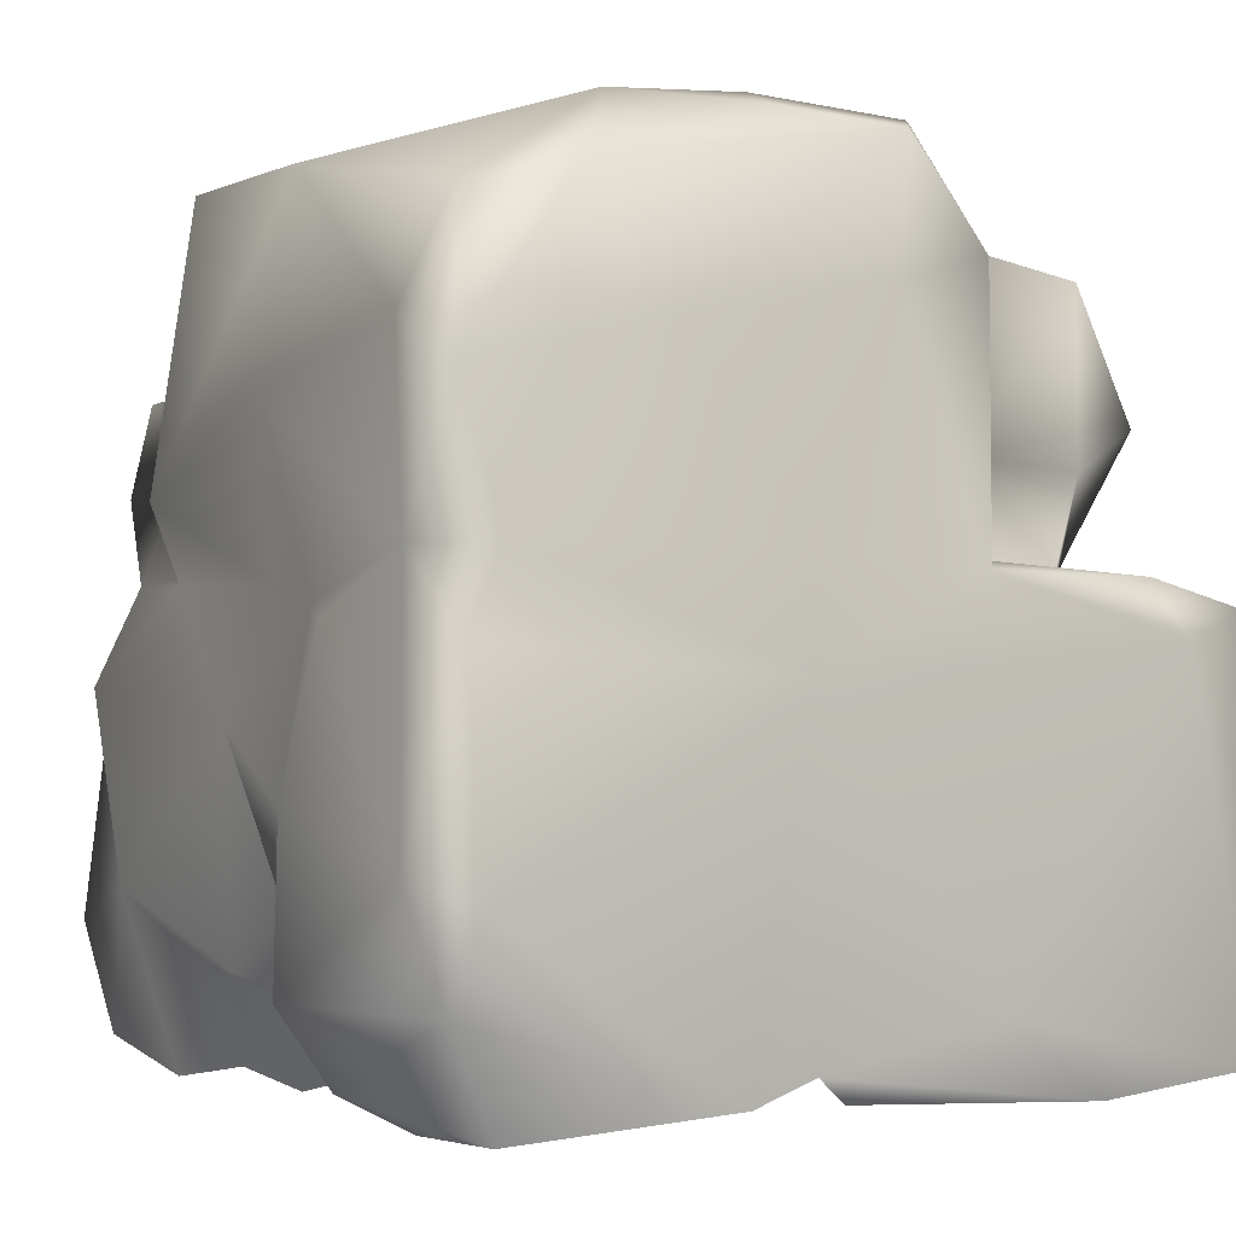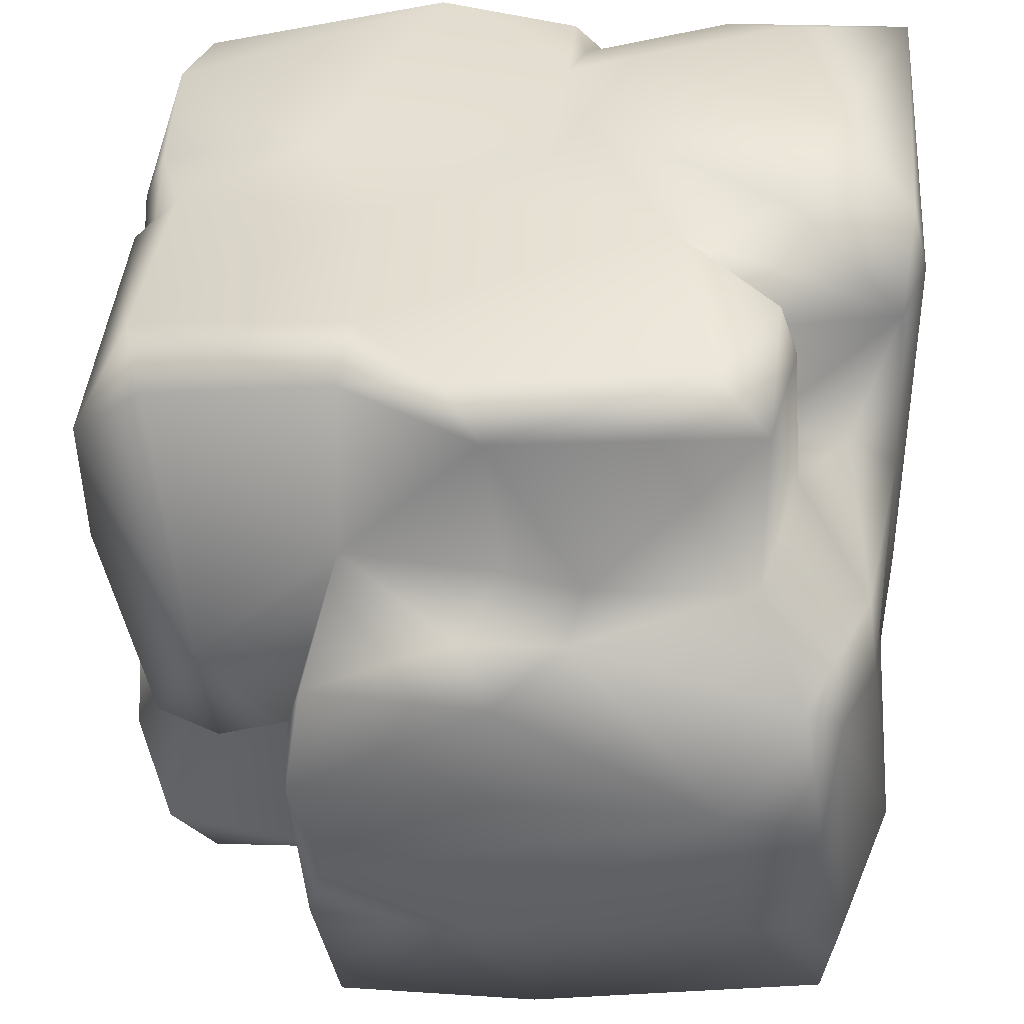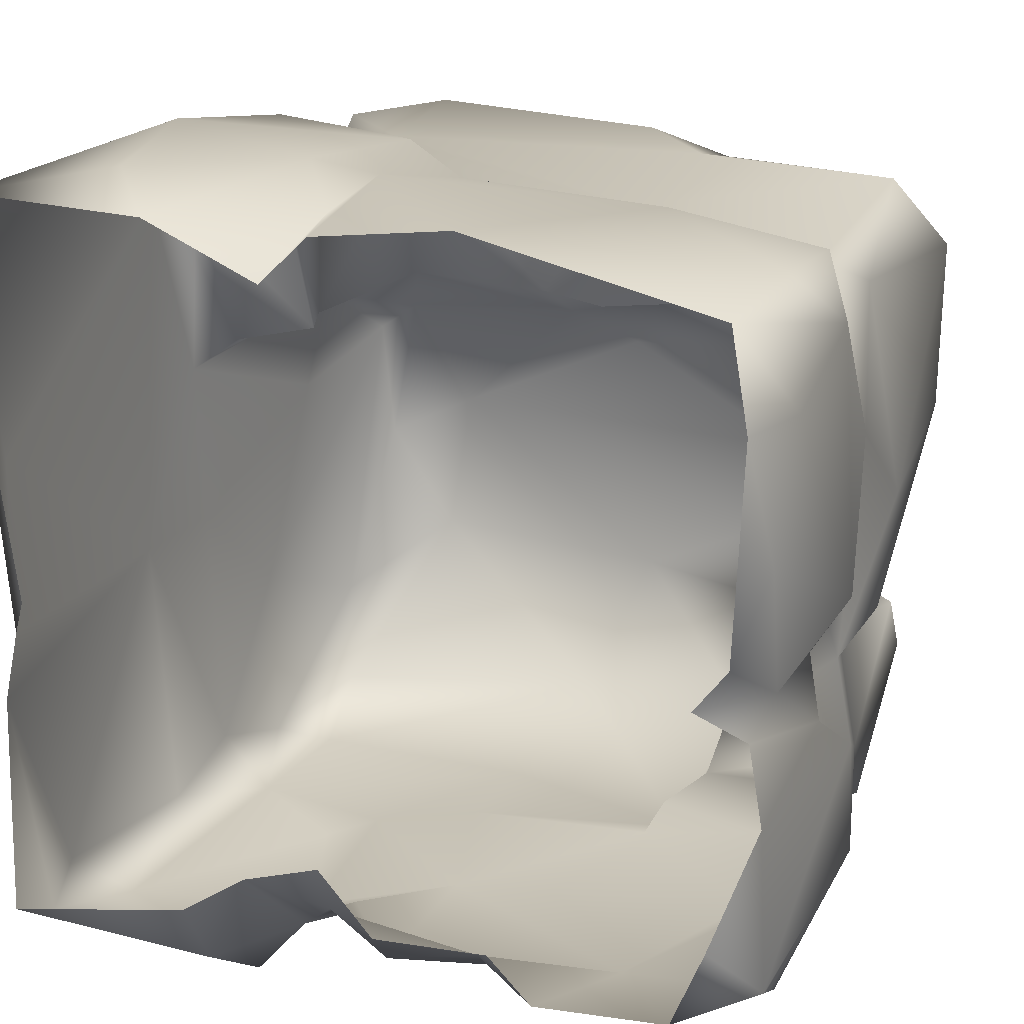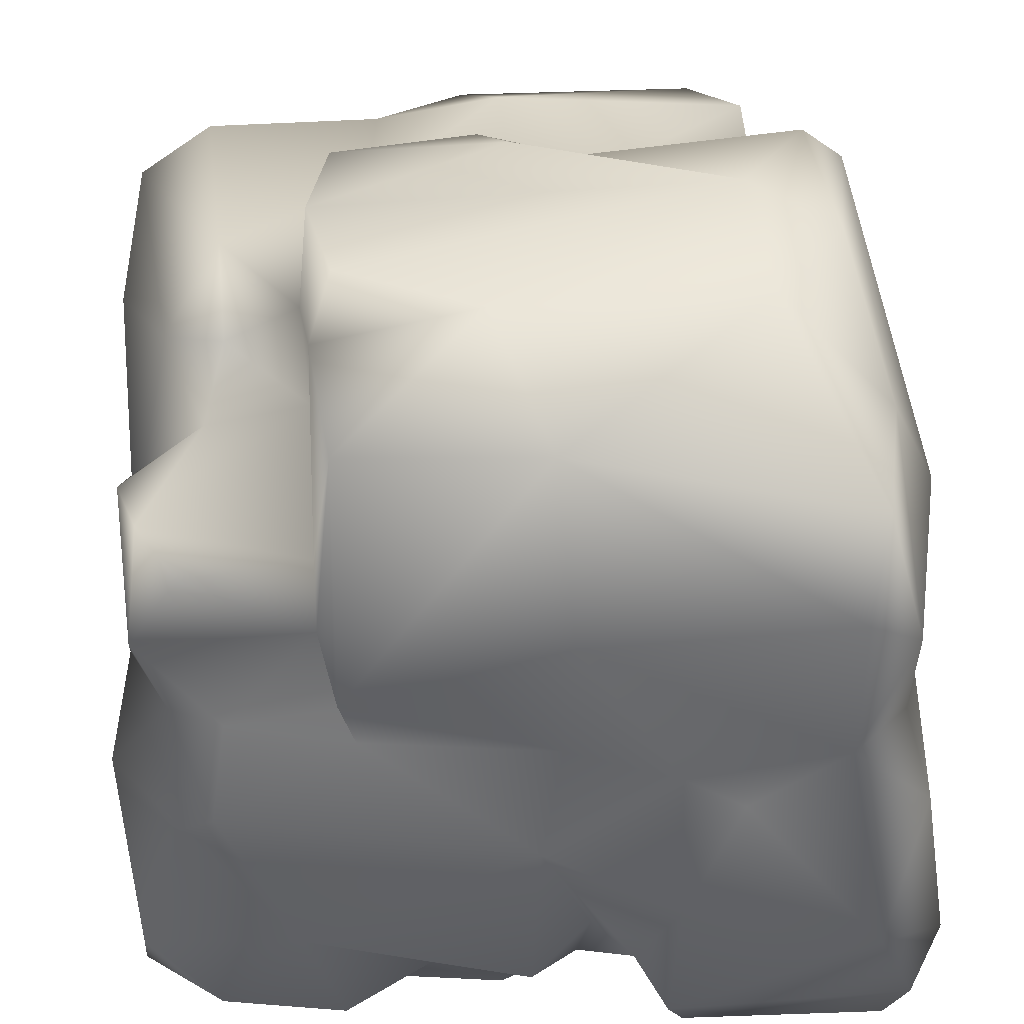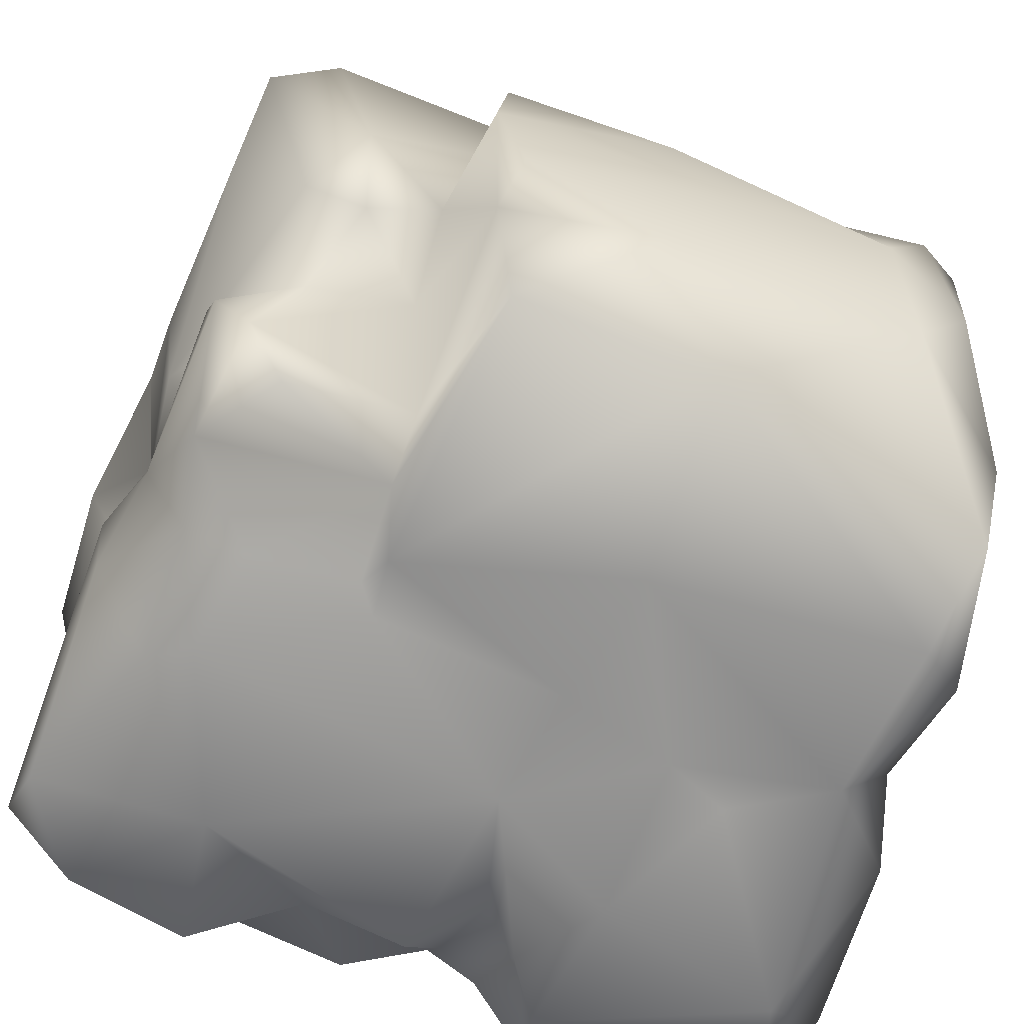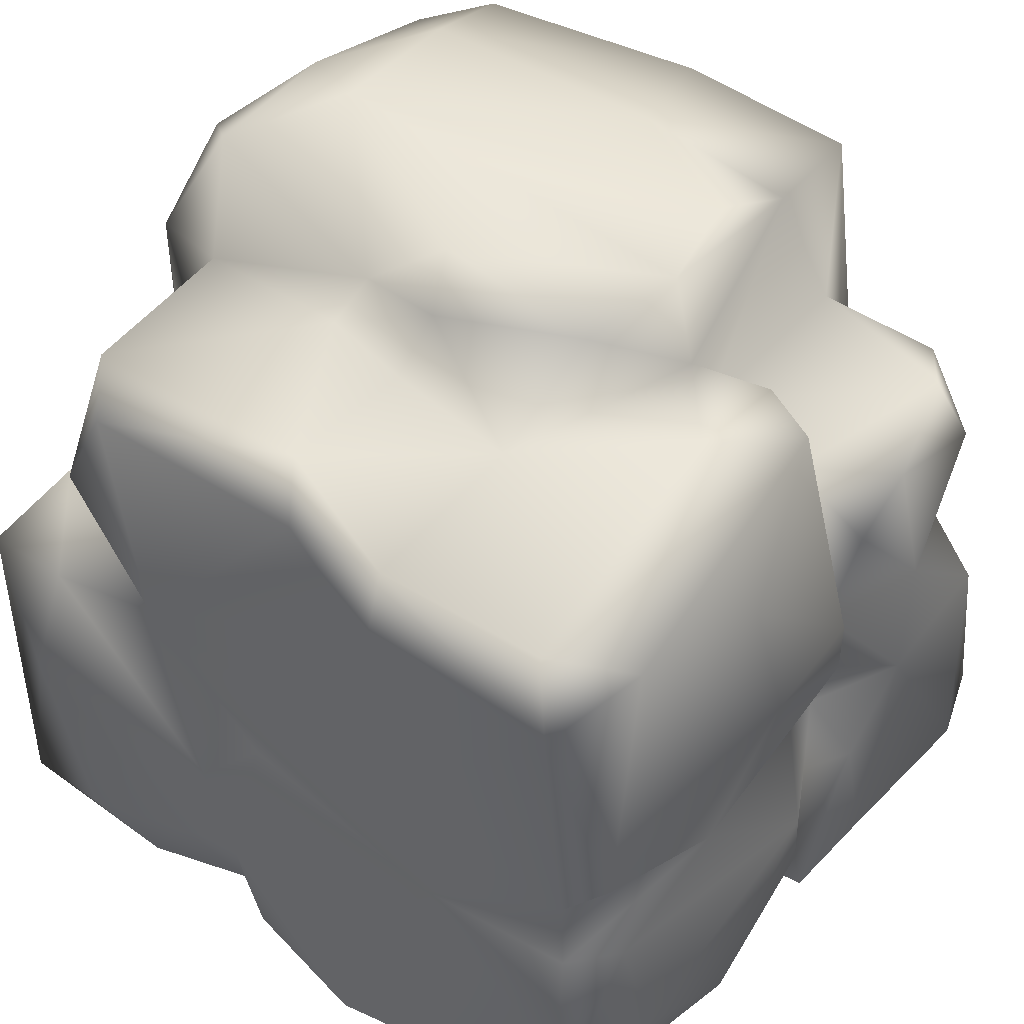
<metadata>
{"format":"obj","ext":"obj","renderer":"f3d","projection":"perspective","resolution":1024,"background":"white","views":[{"elev":-3.2,"azim":-122.9,"up":"+Y"},{"elev":36.3,"azim":-174.8,"up":"+Z"},{"elev":19.9,"azim":23.5,"up":"+Z"},{"elev":-49.5,"azim":-177.3,"up":"+Z"},{"elev":-62.7,"azim":158.8,"up":"+Z"},{"elev":46.5,"azim":41.0,"up":"+Y"}]}
</metadata>
<code>
g rockStairsRub01
v 0.6209 0.9955 -0.4642
v 0.3419 0.995 -0.1528
v 0.3171 0.974 -0.542
v 0.5358 0.9573 -0.1516
v 0.4819 1.129 -0.1357
v 0.3514 1.152 -0.07648
v 0.5912 1.115 -0.09667
v 0.5029 1.181 0.08879
v 0.6953 1.084 0.4789
v 0.5689 1.118 0.5798
v 0.2491 1.149 0.3005
v 0.2462 1.104 0.6044
v 0.004551 1.175 0.5515
v 0.08012 1.127 0.643
v -0.3592 1.106 0.6676
v -0.4581 1.127 0.5615
v -0.1689 1.177 0.2708
v -0.4572 1.168 0.2834
v -0.02457 1.131 0.2648
v 0.0365 1.292 0.2379
v 0.2943 1.327 0.1426
v -0.1396 1.256 0.2119
v -0.5392 1.324 0.16
v -0.4225 1.364 -0.04911
v -0.02365 1.339 0.1352
v 0.3233 1.347 -0.05699
v -0.585 1.308 -0.1247
v -0.6048 1.295 0.1142
v -0.642 1.191 -0.4655
v -0.459 1.331 -0.3291
v -0.6174 1.136 -0.6601
v -0.09403 1.248 -0.6325
v 0.0117 1.345 -0.3608
v 0.2613 1.258 -0.6245
v 0.3033 1.302 -0.3865
v 0.27 1.349 -0.2467
v -0.6939 0.02933 -0.7138
v -0.6676 -0.1135 -0.2171
v -0.6591 -0.1416 -0.622
v -0.7442 0.1749 -0.6855
v -0.7264 0.483 -0.1457
v -0.7062 0.5178 -0.6967
v -0.6656 -0.07364 -0.1029
v -0.6683 0.6536 -0.6107
v -0.7143 -2.495e-05 0.1949
v -0.6685 -0.1329 0.4199
v -0.617 -0.1202 -0.01992
v -0.6979 -0.0948 0.7001
v -0.7248 0.551 0.5468
v -0.6958 0.6615 -0.1308
v -0.6999 0.6416 0.1863
v -0.7218 0.964 -0.3742
v -0.6736 0.8907 -0.6949
v -0.6848 0.6459 0.5057
v -0.6916 0.5999 0.696
v -0.6672 1.058 0.0398
v -0.642 1.191 -0.4655
v -0.6174 1.136 -0.6601
v -0.6048 1.295 0.1142
v -0.6432 1.112 0.2309
v -0.5392 1.324 0.16
v -0.6105 0.6647 0.2517
v -0.4572 1.168 0.2834
v -0.5177 0.8325 0.2734
v -0.452 0.6836 0.2882
v -0.4882 0.6712 0.4903
v -0.4581 1.127 0.5615
v -0.5 0.8192 0.5259
v -0.2735 0.6893 0.6817
v -0.4653 0.8992 0.6677
v -0.3592 1.106 0.6676
v 0.08012 1.127 0.643
v 0.2415 0.962 0.6377
v 0.2462 1.104 0.6044
v 0.6142 0.9751 0.6206
v 0.5689 1.118 0.5798
v 0.6953 1.084 0.4789
v 0.2615 0.5747 0.6237
v 0.6956 0.555 0.5362
v 0.6269 0.4892 0.583
v 0.7214 0.4831 0.2884
v 0.7279 0.6911 0.1112
v 0.7126 0.9935 0.1897
v 0.5912 1.115 -0.09667
v 0.7019 0.687 -0.1147
v 0.5358 0.9573 -0.1516
v 0.6777 0.5232 -0.1562
v 0.6421 0.639 -0.1466
v 0.7298 0.4507 -0.2855
v -0.03347 0.4651 0.6696
v 0.3795 0.4095 0.6669
v -0.105 0.4104 0.7426
v -0.4924 0.6507 0.7114
v 0.6651 0.4085 0.6232
v -0.06285 0.2007 0.7277
v -0.5561 0.3771 0.7493
v -0.1822 0.1791 0.7493
v -0.4578 0.02162 0.7437
v -0.3538 -0.09626 0.6909
v -0.0857 0.05212 0.6921
v -0.1427 -0.08854 0.5983
v -0.05738 -0.07501 0.6828
v 0.2026 -0.08056 0.7196
v 0.6816 0.134 0.651
v 0.7145 0.3654 0.5133
v 0.6583 -0.06688 0.6184
v 0.2026 -0.08056 0.7196
v 0.7297 0.07153 0.4429
v 0.6921 -0.07553 0.4434
v 0.7566 0.3193 0.04945
v 0.7334 -0.04911 0.223
v 0.6758 -0.08069 0.05521
v 0.7075 0.07295 -0.03836
v 0.5998 -0.04048 -0.04496
v 0.7047 -0.05648 -0.07511
v 0.6632 0.4651 -0.03119
v 0.6883 0.3134 -0.06138
v 0.7194 0.2813 -0.1723
v 0.7178 -0.01777 -0.2431
v 0.6172 0.3548 -0.1736
v 0.7259 -0.000759 -0.5519
v 0.6491 -0.08298 -0.4535
v 0.5844 -0.07104 -0.6081
v 0.7229 0.5031 -0.5227
v 0.7095 0.1117 -0.6077
v 0.4058 0.1752 -0.678
v 0.3561 -0.1235 -0.5971
v 0.6903 0.6196 -0.3691
v 0.5999 0.4176 -0.6188
v 0.6069 0.6271 -0.527
v 0.1821 0.04355 -0.6244
v 0.266 -0.1049 -0.5297
v 0.06098 -0.1281 -0.5314
v -0.08674 9.404e-05 -0.5684
v -0.06278 -0.08909 -0.4428
v -0.1956 -0.1174 -0.4764
v 0.6811 0.861 -0.1715
v 0.679 0.9346 -0.2864
v 0.6209 0.9955 -0.4642
v 0.6459 0.8122 -0.5583
v -0.004094 0.05751 -0.6792
v -0.03627 0.4294 -0.7181
v 0.5312 0.4921 -0.6705
v -0.1172 0.1592 -0.6387
v -0.1928 0.09828 -0.6706
v 0.4994 0.6571 -0.6042
v 0.5447 0.9602 -0.5668
v 0.3171 0.974 -0.542
v 0.3193 0.8663 -0.6016
v 0.2698 0.6439 -0.6423
v 0.3019 0.6651 -0.58
v 0.2698 0.6439 -0.6423
v 0.2887 0.7744 -0.686
v 0.3019 0.6651 -0.58
v 0.2613 1.258 -0.6245
v 0.3033 1.302 -0.3865
v 0.3419 0.995 -0.1528
v 0.3514 1.152 -0.07648
v 0.3233 1.347 -0.05699
v 0.2943 1.327 0.1426
v 0.2491 1.149 0.3005
v -0.09403 1.248 -0.6325
v -0.08346 0.623 -0.6588
v -0.1119 0.9002 -0.6997
v -0.285 0.5878 -0.7006
v -0.5706 0.6519 -0.7124
v -0.5839 0.9585 -0.734
v -0.6174 1.136 -0.6601
v -0.6736 0.8907 -0.6949
v -0.6683 0.6536 -0.6107
v -0.7062 0.5178 -0.6967
v -0.2796 0.2992 -0.7476
v -0.6314 0.2089 -0.7496
v -0.7442 0.1749 -0.6855
v -0.6939 0.02933 -0.7138
v -0.389 0.561 -0.742
v -0.2517 0.02779 -0.7391
v -0.28 -0.09819 -0.6589
v -0.6591 -0.1416 -0.622
v -0.2934 -0.1616 -0.535
v -0.6848 0.6459 0.5057
v -0.4924 0.6507 0.7114
v -0.6916 0.5999 0.696
v -0.2735 0.6893 0.6817
v -0.4882 0.6712 0.4903
v -0.452 0.6836 0.2882
v -0.6105 0.6647 0.2517
v -0.6999 0.6416 0.1863
g rockStairsRub01_0
f 3 2 1
f 2 4 1
f 5 4 2
f 5 2 6
f 5 7 4
f 6 8 5
f 8 7 5
f 8 9 7
f 8 10 9
f 6 11 8
f 11 10 8
f 12 10 11
f 13 12 11
f 12 13 14
f 14 13 15
f 13 16 15
f 13 17 16
f 18 16 17
f 19 13 11
f 19 17 13
f 20 19 11
f 17 19 20
f 20 11 21
f 17 22 18
f 22 17 20
f 22 23 18
f 23 22 24
f 25 20 21
f 22 20 25
f 22 25 24
f 25 21 26
f 24 25 26
f 27 23 24
f 28 23 27
f 28 27 29
f 29 27 30
f 27 24 30
f 29 30 31
f 31 30 32
f 30 33 32
f 30 24 33
f 32 33 34
f 33 35 34
f 24 26 36
f 35 36 26
f 33 24 36
f 33 36 35
f 39 38 37
f 40 37 38
f 40 38 41
f 42 40 41
f 38 43 41
f 42 41 44
f 43 45 41
f 43 46 45
f 43 47 46
f 45 46 48
f 45 49 41
f 48 49 45
f 44 41 50
f 41 49 51
f 41 51 50
f 44 50 52
f 53 44 52
f 54 51 49
f 54 49 55
f 55 49 48
f 56 50 51
f 52 50 56
f 57 53 52
f 58 53 57
f 59 57 52
f 52 56 59
f 56 51 60
f 59 56 60
f 61 59 60
f 60 51 62
f 63 61 60
f 60 62 64
f 60 64 63
f 62 65 64
f 65 66 64
f 63 64 67
f 64 66 68
f 64 68 67
f 69 68 66
f 70 68 69
f 68 70 67
f 71 67 70
f 70 69 71
f 71 69 72
f 72 69 73
f 72 73 74
f 74 73 75
f 74 75 76
f 75 77 76
f 69 78 73
f 78 75 73
f 79 77 75
f 78 80 75
f 75 80 79
f 79 80 81
f 77 79 82
f 79 81 82
f 77 82 83
f 83 84 77
f 84 83 85
f 83 82 85
f 84 85 86
f 82 87 85
f 81 87 82
f 85 88 86
f 88 85 87
f 87 89 88
f 78 69 90
f 80 78 91
f 91 78 90
f 92 90 69
f 93 92 69
f 81 80 94
f 91 94 80
f 95 91 90
f 95 90 92
f 96 92 93
f 55 96 93
f 96 55 48
f 96 97 92
f 97 95 92
f 96 48 98
f 98 97 96
f 48 99 98
f 99 97 98
f 99 100 97
f 95 97 100
f 101 100 99
f 100 101 102
f 100 102 95
f 102 103 95
f 95 103 91
f 91 103 104
f 91 104 94
f 105 94 104
f 94 105 81
f 104 106 105
f 106 104 107
f 106 108 105
f 106 109 108
f 105 110 81
f 105 108 110
f 108 109 111
f 108 111 110
f 112 111 109
f 111 112 113
f 110 111 113
f 113 112 114
f 114 115 113
f 116 81 110
f 87 81 116
f 110 113 117
f 117 116 110
f 115 118 113
f 113 118 117
f 119 118 115
f 120 87 116
f 116 117 120
f 120 117 118
f 120 89 87
f 89 120 118
f 119 89 118
f 119 121 89
f 121 119 122
f 121 122 123
f 89 121 124
f 125 121 123
f 124 121 125
f 125 123 126
f 123 127 126
f 128 89 124
f 88 89 128
f 124 125 129
f 129 125 126
f 124 129 130
f 130 128 124
f 127 131 126
f 127 132 131
f 131 132 133
f 131 133 134
f 134 133 135
f 135 136 134
f 88 128 137
f 86 88 137
f 137 138 86
f 137 128 138
f 86 138 139
f 128 140 138
f 140 139 138
f 130 140 128
f 141 126 131
f 131 134 141
f 126 141 142
f 142 143 126
f 129 126 143
f 129 143 130
f 134 144 141
f 142 141 144
f 144 134 145
f 145 142 144
f 134 136 145
f 143 146 130
f 140 130 146
f 147 139 140
f 147 148 139
f 147 140 149
f 140 146 149
f 147 149 148
f 143 150 146
f 150 143 142
f 146 151 149
f 152 151 146
f 149 151 153
f 153 154 150
f 155 148 149
f 149 153 155
f 155 156 148
f 156 157 148
f 158 157 156
f 158 156 159
f 160 158 159
f 160 161 158
f 155 153 162
f 153 150 163
f 150 142 163
f 153 164 162
f 153 163 164
f 142 165 163
f 164 163 165
f 164 165 166
f 162 164 167
f 164 166 167
f 162 167 168
f 168 167 169
f 166 169 167
f 169 166 170
f 170 166 171
f 165 142 172
f 142 145 172
f 166 173 171
f 171 173 174
f 174 173 175
f 165 176 166
f 165 172 176
f 166 176 173
f 172 173 176
f 172 177 173
f 145 177 172
f 173 177 175
f 177 145 178
f 177 178 175
f 136 178 145
f 178 179 175
f 136 180 178
f 180 179 178
f 183 182 181
f 181 182 184
f 181 184 185
f 181 185 186
f 187 181 186
f 181 187 188

</code>
